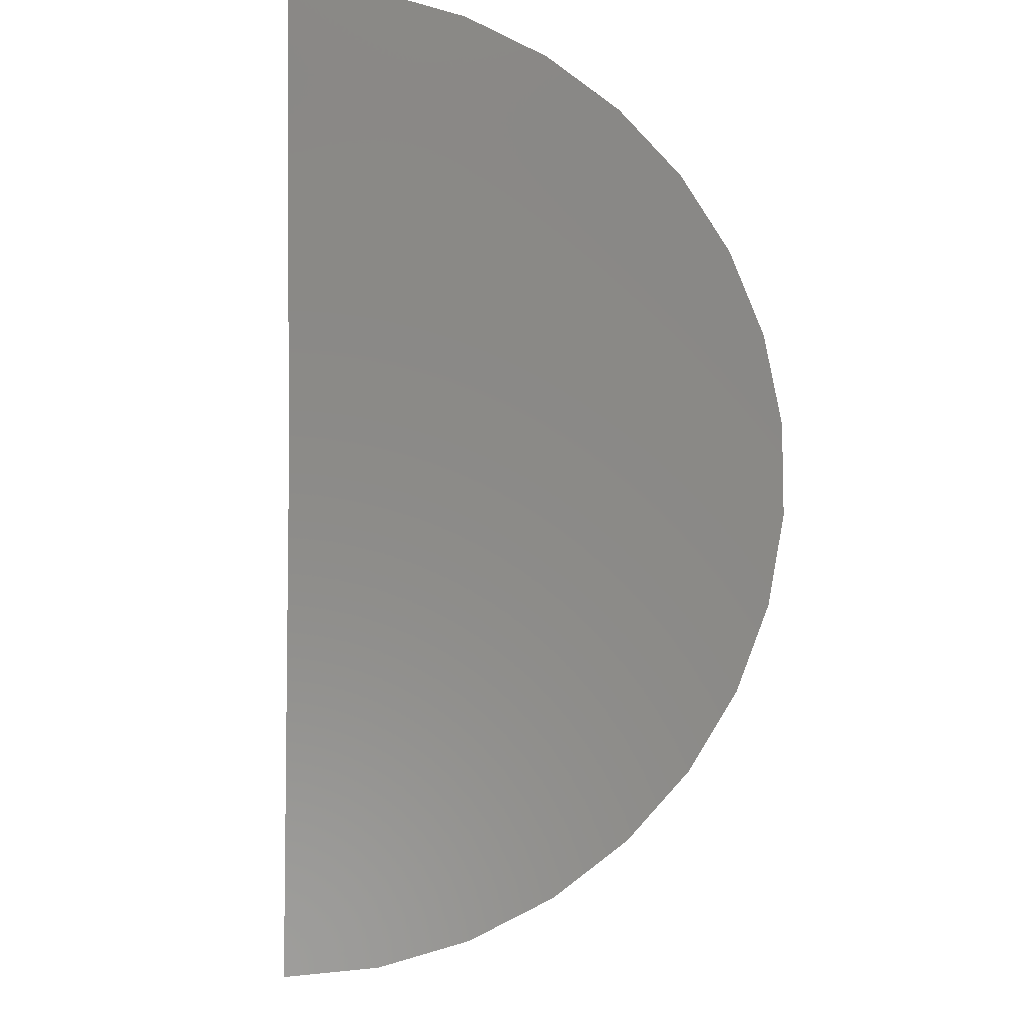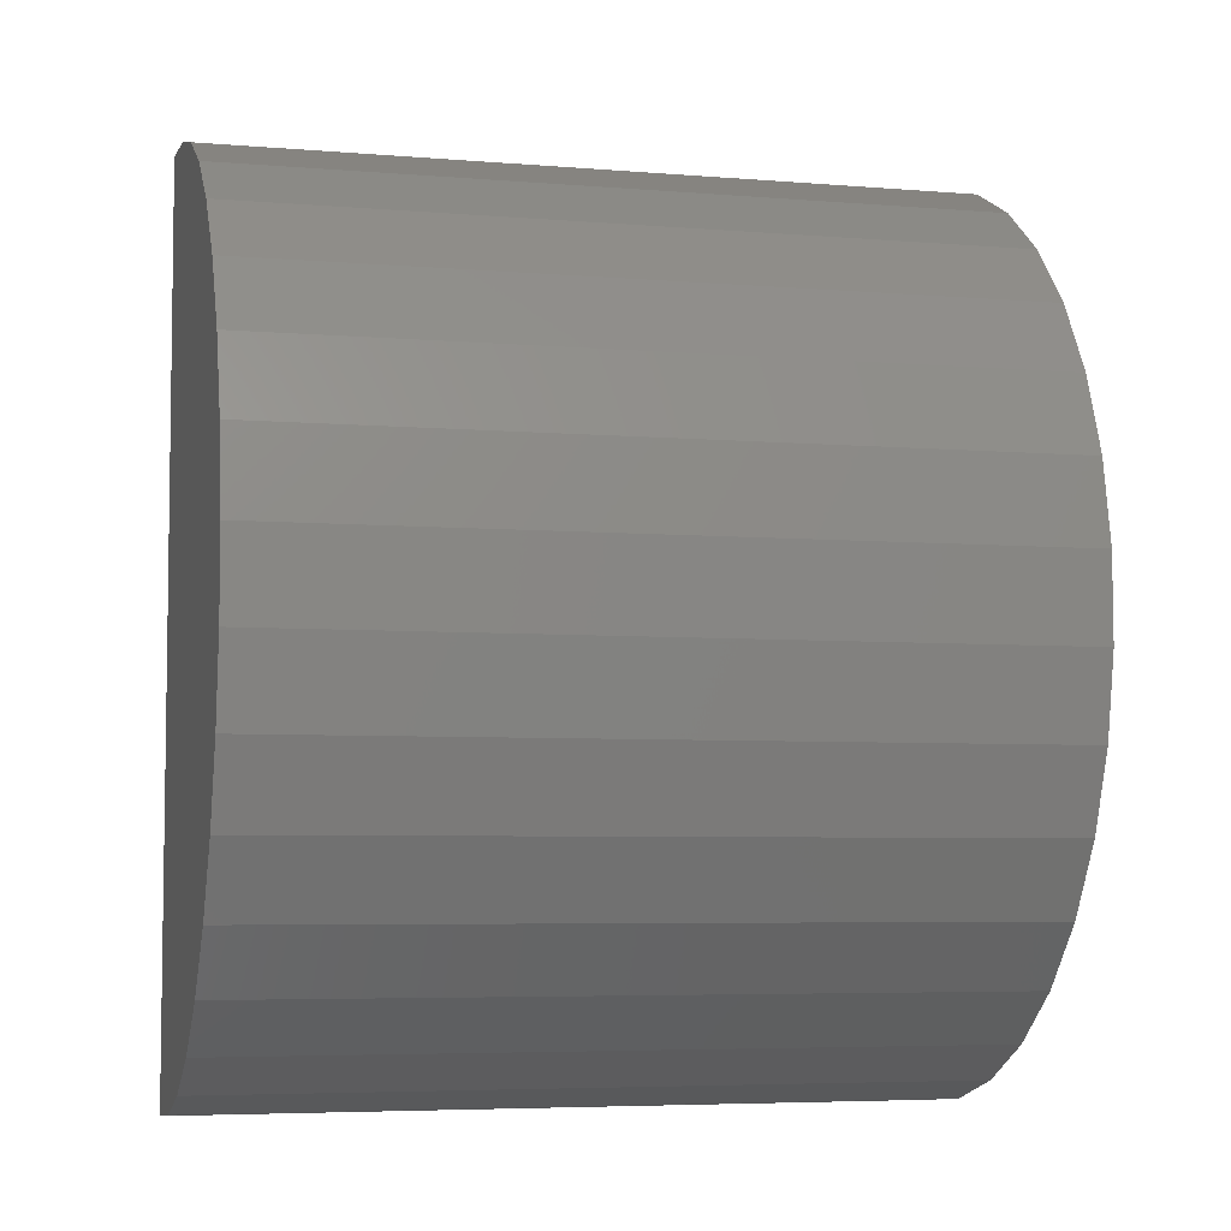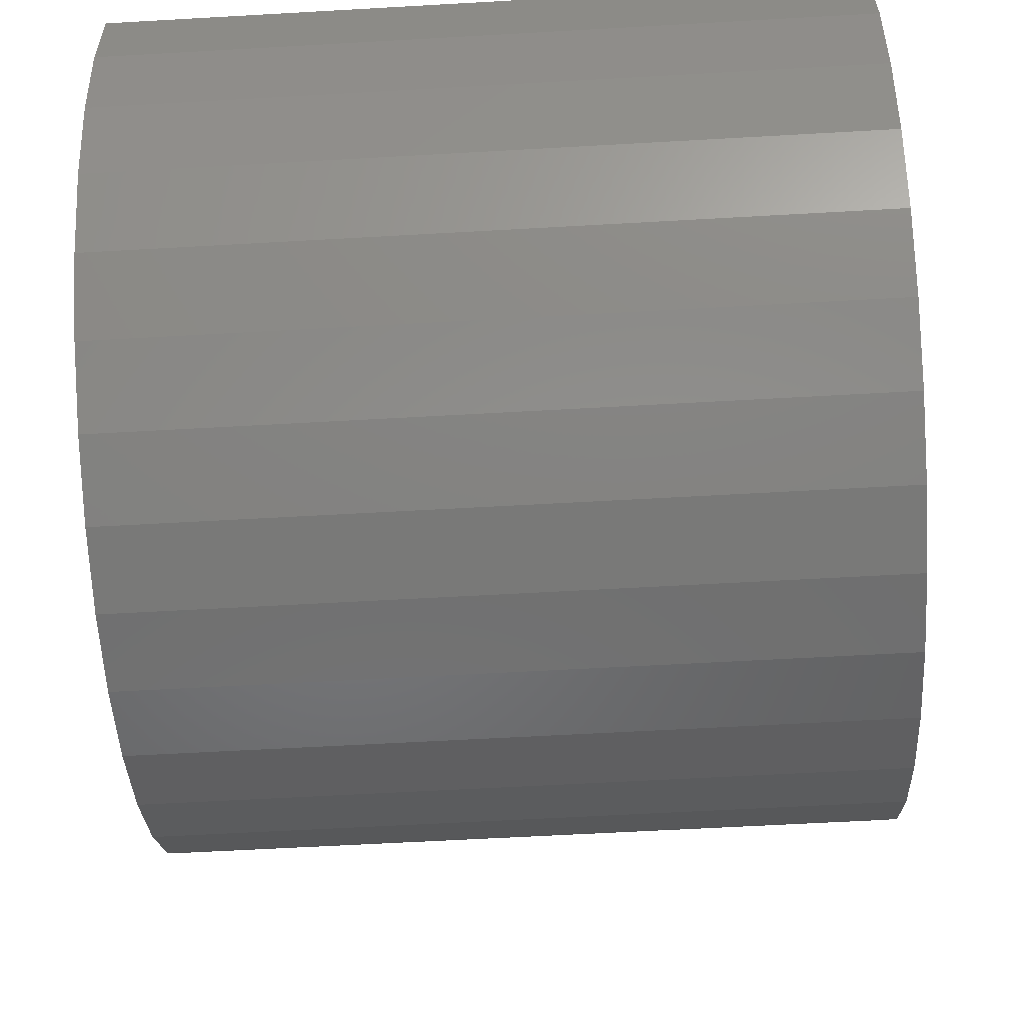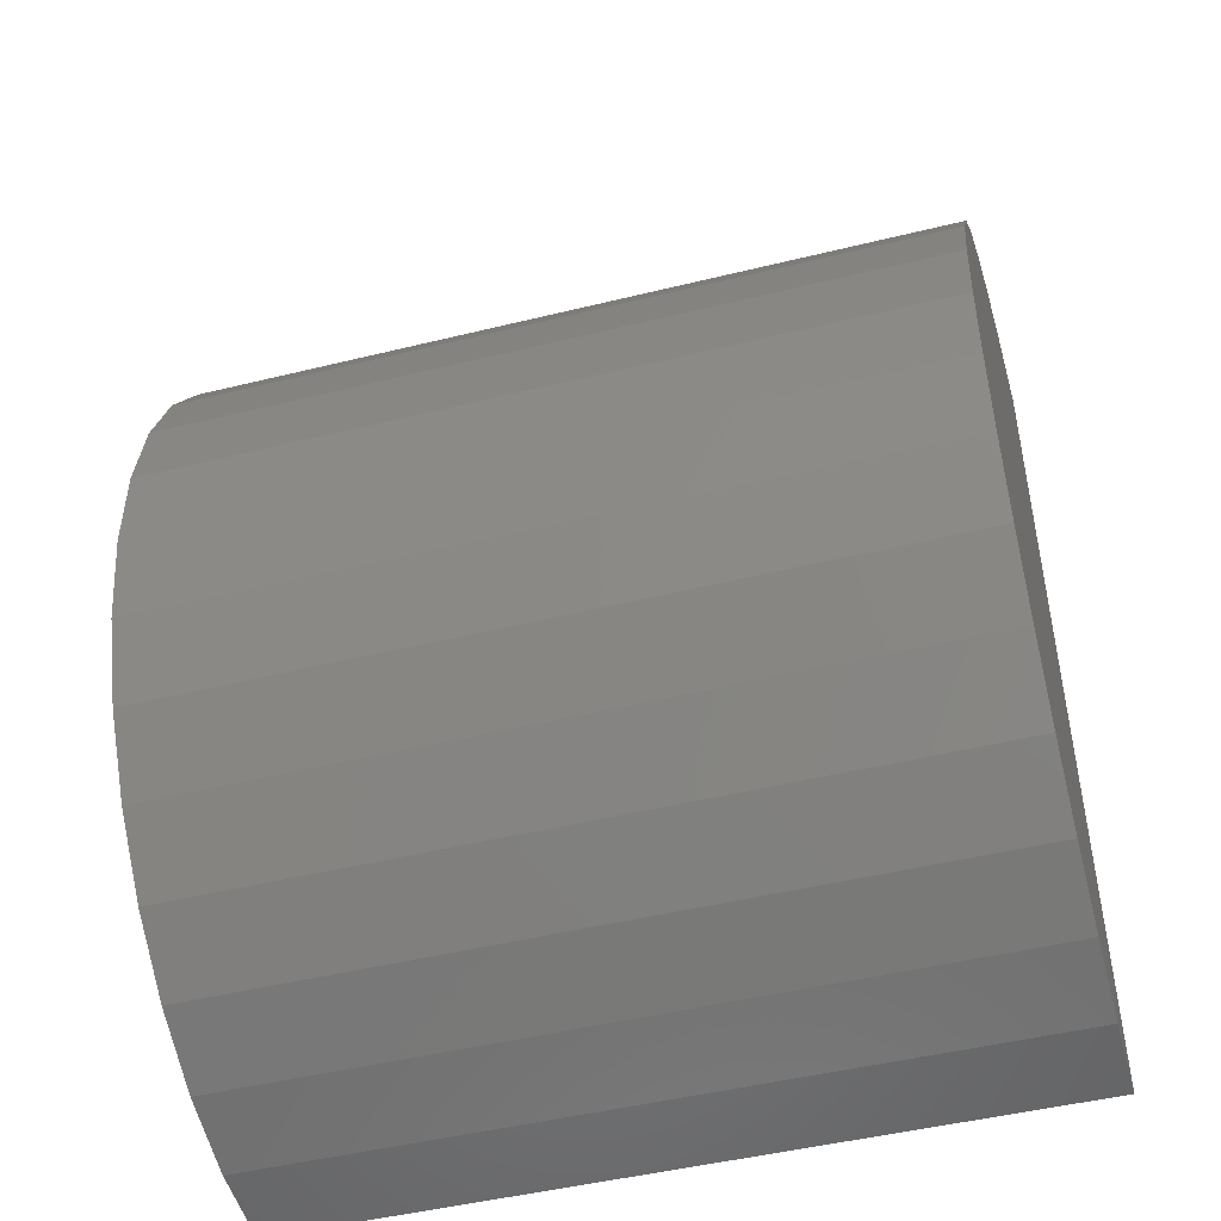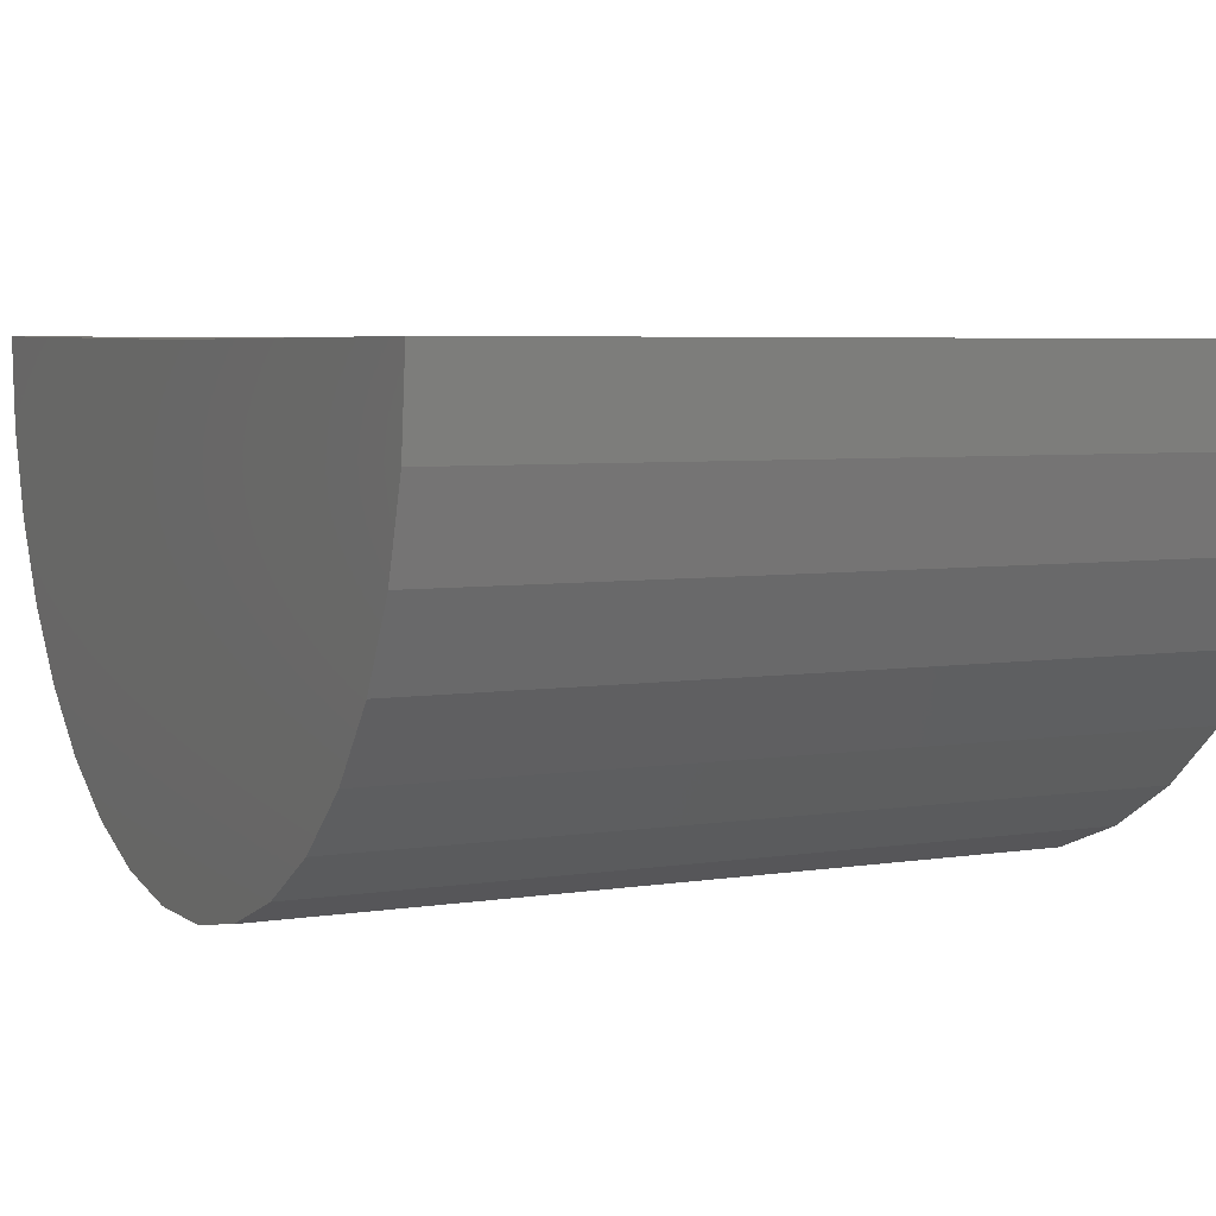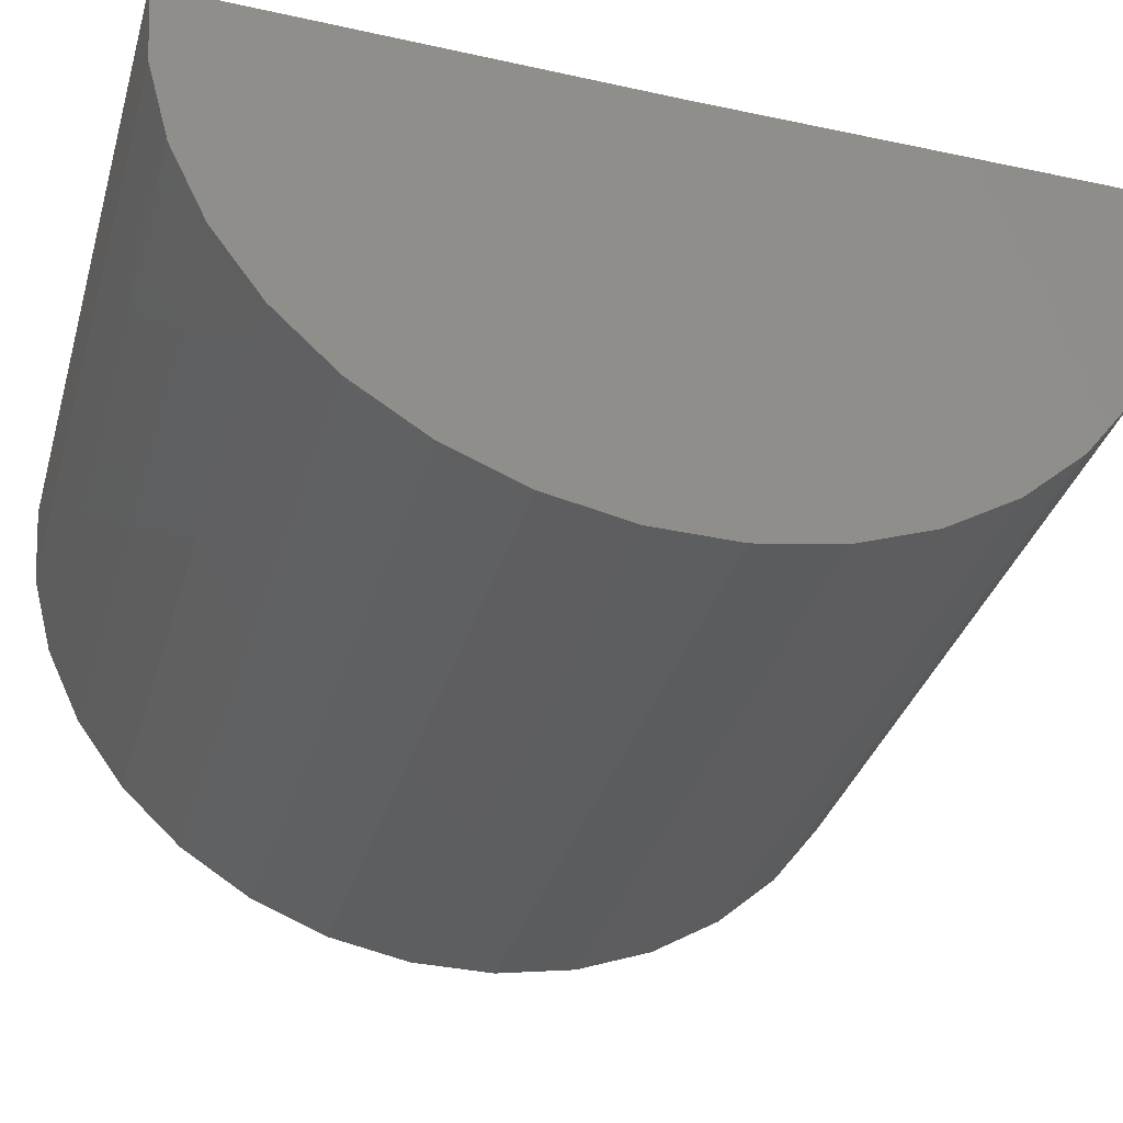
<metadata>
{"format":"stl","ext":"stl","renderer":"f3d","projection":"perspective","resolution":1024,"background":"white","views":[{"elev":-5.7,"azim":-93.1,"up":"+Z"},{"elev":-5.5,"azim":-14.4,"up":"+Z"},{"elev":-61.6,"azim":-176.7,"up":"+Y"},{"elev":-47.2,"azim":15.6,"up":"+Z"},{"elev":4.9,"azim":152.8,"up":"+Y"},{"elev":-34.8,"azim":74.2,"up":"+Y"}]}
</metadata>
<code>
# stl→obj: 76 verts, 148 faces
v 0.1875 3.331e-17 -0.07187
v 0.1125 2.914e-17 -0.07187
v 0.1875 0.002772 0.1531
v 0.1125 0.000924 0.003119
v -0.1875 0.002772 0.1531
v -0.1125 0.000924 0.003119
v -0.1875 1.249e-17 -0.07187
v -0.1125 1.665e-17 -0.07187
v 0.1875 2.082e-17 -0.2969
v 0.1125 2.498e-17 -0.1469
v -0.1875 0 -0.2969
v -0.1125 1.249e-17 -0.1469
v -0.1875 -0.0415 -0.293
v -0.1875 -0.08158 -0.2816
v -0.1875 -0.1189 -0.2629
v -0.1875 -0.1521 -0.2377
v -0.1875 -0.18 -0.2068
v -0.1875 -0.2018 -0.1713
v -0.1875 -0.2167 -0.1324
v -0.1875 -0.2242 -0.09134
v -0.1875 -0.2239 -0.04965
v -0.1875 -0.216 -0.008734
v -0.1875 -0.2006 0.03002
v -0.1875 -0.1784 0.06527
v -0.1875 -0.15 0.09582
v -0.1875 -0.1165 0.1206
v -0.1875 -0.07899 0.1388
v -0.1875 -0.03878 0.1498
v -0.1125 -0.01293 0.002003
v -0.1125 -0.02633 -0.001649
v -0.1125 -0.03883 -0.007711
v -0.1125 -0.05 -0.01598
v -0.1125 -0.05946 -0.02616
v -0.1125 -0.06687 -0.03791
v -0.1125 -0.07199 -0.05083
v -0.1125 -0.07463 -0.06447
v -0.1125 -0.07472 -0.07836
v -0.1125 -0.07224 -0.09203
v -0.1125 -0.06728 -0.105
v -0.1125 -0.06001 -0.1169
v -0.1125 -0.05069 -0.1272
v -0.1125 -0.03962 -0.1356
v -0.1125 -0.02719 -0.1418
v -0.1125 -0.01383 -0.1456
v 0.1125 -0.07463 -0.06447
v 0.1125 -0.07199 -0.05083
v 0.1125 -0.06687 -0.03791
v 0.1125 -0.05946 -0.02616
v 0.1125 -0.05 -0.01598
v 0.1125 -0.03883 -0.007711
v 0.1125 -0.02633 -0.001649
v 0.1125 -0.01293 0.002003
v 0.1125 -0.07472 -0.07836
v 0.1125 -0.07224 -0.09203
v 0.1125 -0.06728 -0.105
v 0.1125 -0.06001 -0.1169
v 0.1125 -0.05069 -0.1272
v 0.1125 -0.03962 -0.1356
v 0.1125 -0.02719 -0.1418
v 0.1125 -0.01383 -0.1456
v 0.1875 -0.03878 0.1498
v 0.1875 -0.07899 0.1388
v 0.1875 -0.1165 0.1206
v 0.1875 -0.15 0.09582
v 0.1875 -0.1784 0.06527
v 0.1875 -0.2006 0.03002
v 0.1875 -0.216 -0.008734
v 0.1875 -0.2239 -0.04965
v 0.1875 -0.2242 -0.09134
v 0.1875 -0.2167 -0.1324
v 0.1875 -0.2018 -0.1713
v 0.1875 -0.18 -0.2068
v 0.1875 -0.1521 -0.2377
v 0.1875 -0.1189 -0.2629
v 0.1875 -0.08158 -0.2816
v 0.1875 -0.0415 -0.293
f 1 2 3
f 3 2 4
f 3 4 5
f 5 4 6
f 5 6 7
f 7 6 8
f 9 2 1
f 2 9 10
f 10 9 11
f 10 11 12
f 12 11 7
f 12 7 8
f 7 11 13
f 7 13 14
f 7 14 15
f 7 15 16
f 7 16 17
f 7 17 18
f 7 18 19
f 7 19 20
f 7 20 21
f 7 21 22
f 7 22 23
f 7 23 24
f 7 24 25
f 7 25 26
f 7 26 27
f 7 27 28
f 7 28 5
f 8 6 29
f 8 29 30
f 8 30 31
f 8 31 32
f 8 32 33
f 8 33 34
f 8 34 35
f 8 35 36
f 8 36 37
f 8 37 38
f 8 38 39
f 8 39 40
f 8 40 41
f 8 41 42
f 8 42 43
f 8 43 44
f 8 44 12
f 45 35 46
f 46 35 34
f 46 34 47
f 47 34 33
f 47 33 48
f 48 33 32
f 48 32 49
f 49 32 31
f 49 31 50
f 50 31 30
f 50 30 51
f 51 30 29
f 51 29 52
f 52 29 6
f 52 6 4
f 35 45 36
f 36 45 53
f 36 53 37
f 37 53 54
f 37 54 38
f 38 54 55
f 38 55 39
f 39 55 56
f 39 56 40
f 40 56 57
f 40 57 41
f 41 57 58
f 41 58 42
f 42 58 59
f 42 59 43
f 43 59 60
f 43 60 44
f 44 60 10
f 44 10 12
f 2 10 60
f 2 60 59
f 2 59 58
f 2 58 57
f 2 57 56
f 2 56 55
f 2 55 54
f 2 54 53
f 2 53 45
f 2 45 46
f 2 46 47
f 2 47 48
f 2 48 49
f 2 49 50
f 2 50 51
f 2 51 52
f 2 52 4
f 1 3 61
f 1 61 62
f 1 62 63
f 1 63 64
f 1 64 65
f 1 65 66
f 1 66 67
f 1 67 68
f 1 68 69
f 1 69 70
f 1 70 71
f 1 71 72
f 1 72 73
f 1 73 74
f 1 74 75
f 1 75 76
f 1 76 9
f 3 5 61
f 61 5 28
f 61 28 62
f 62 28 27
f 62 27 63
f 63 27 26
f 63 26 64
f 64 26 25
f 64 25 65
f 65 25 24
f 65 24 66
f 66 24 23
f 66 23 67
f 67 23 22
f 67 22 68
f 68 22 21
f 68 21 69
f 69 21 20
f 69 20 70
f 70 20 19
f 70 19 71
f 71 19 18
f 71 18 72
f 72 18 17
f 72 17 73
f 73 17 16
f 73 16 74
f 74 16 15
f 74 15 75
f 75 15 14
f 75 14 76
f 76 14 13
f 76 13 9
f 9 13 11

</code>
